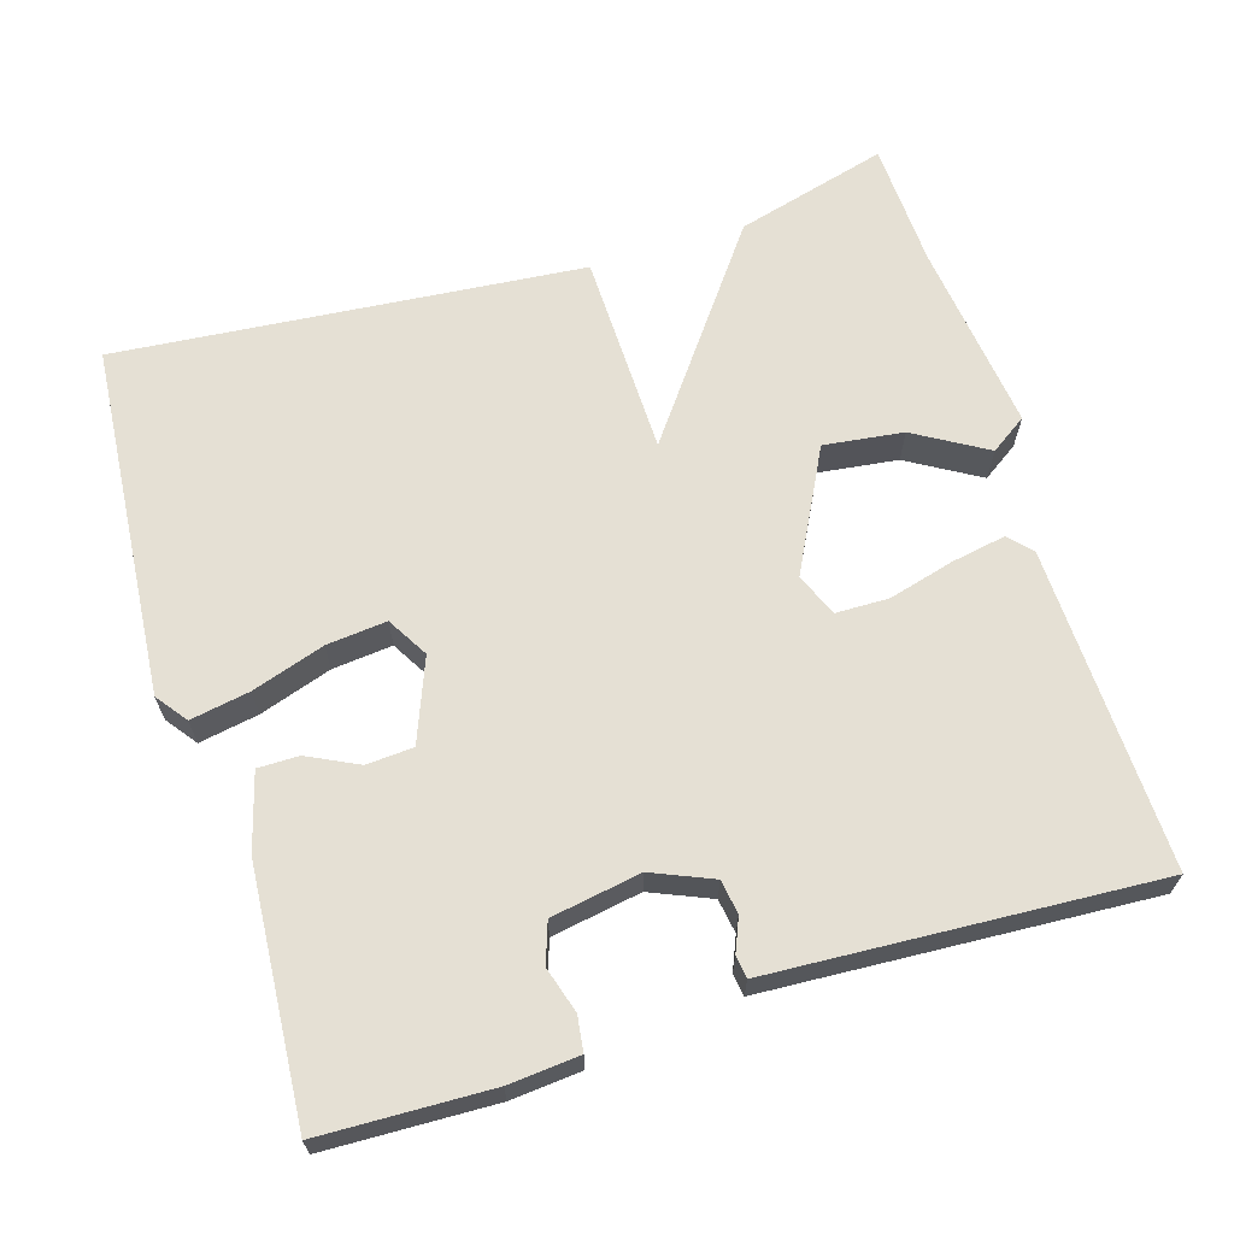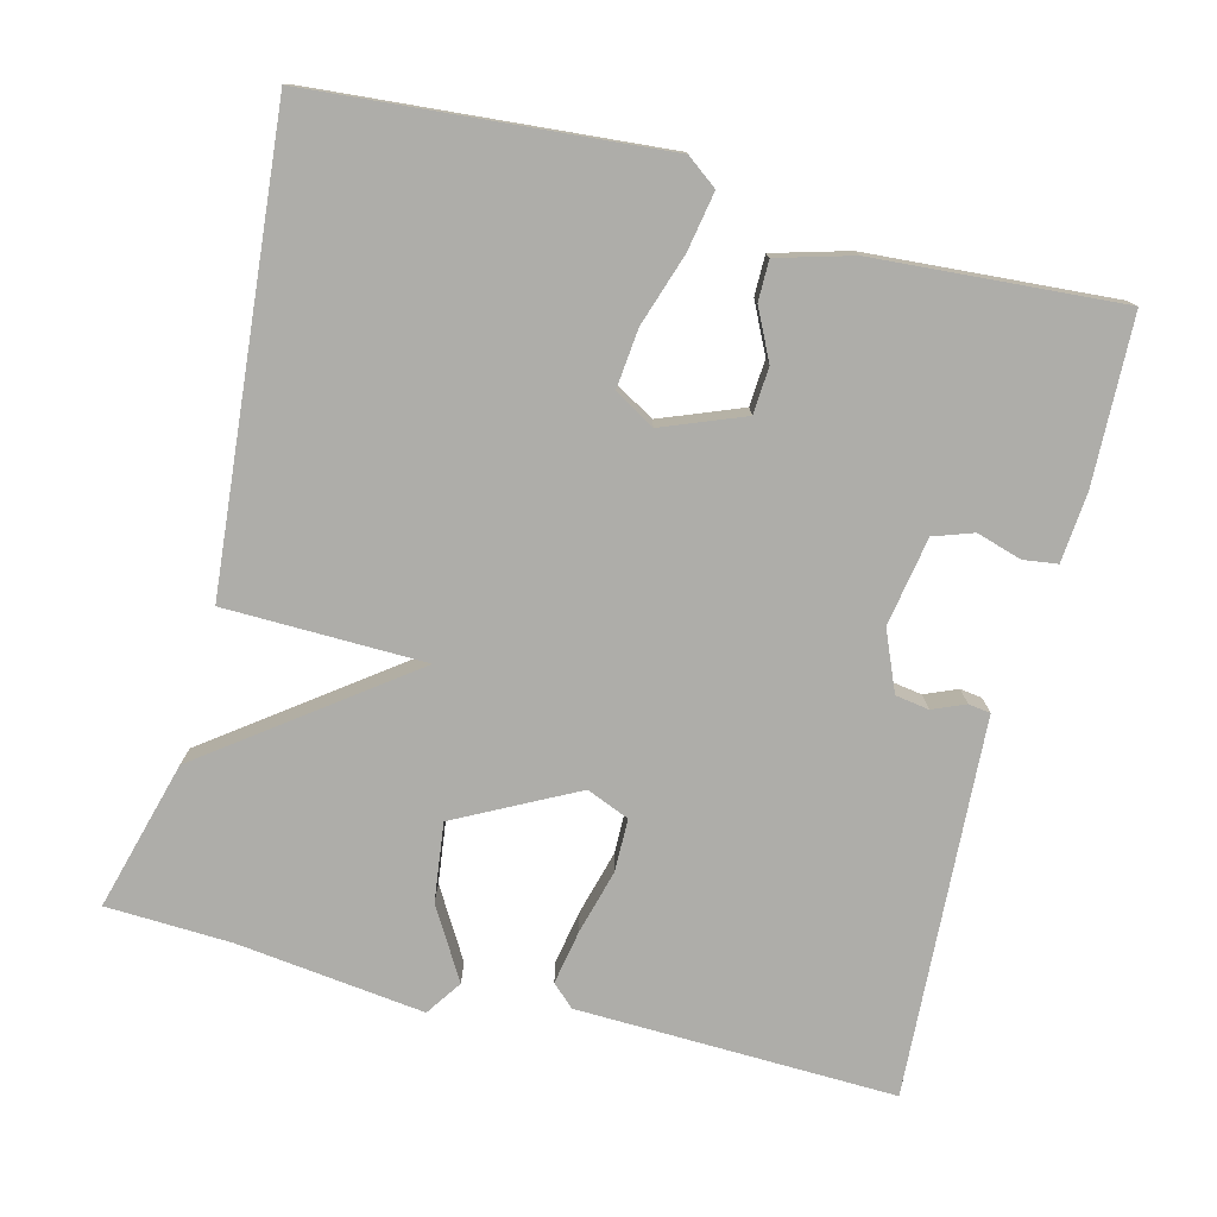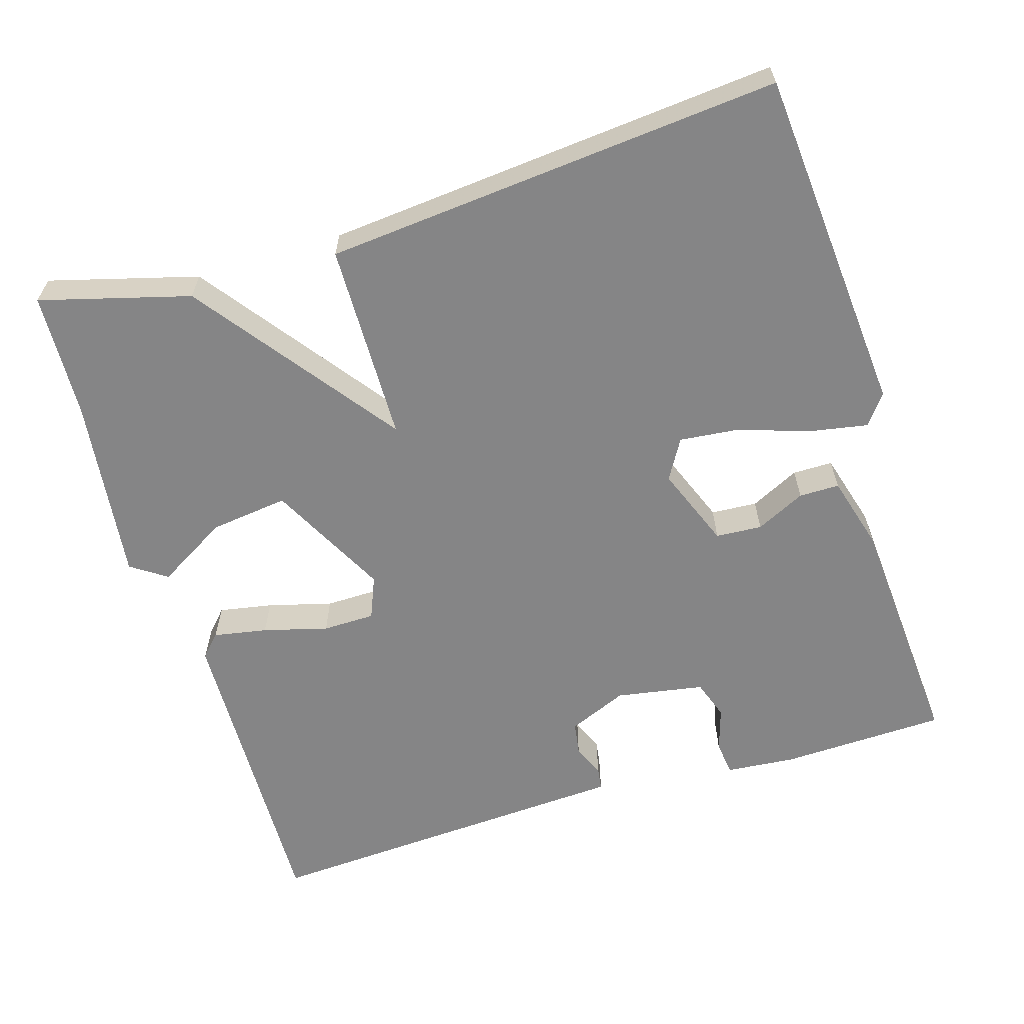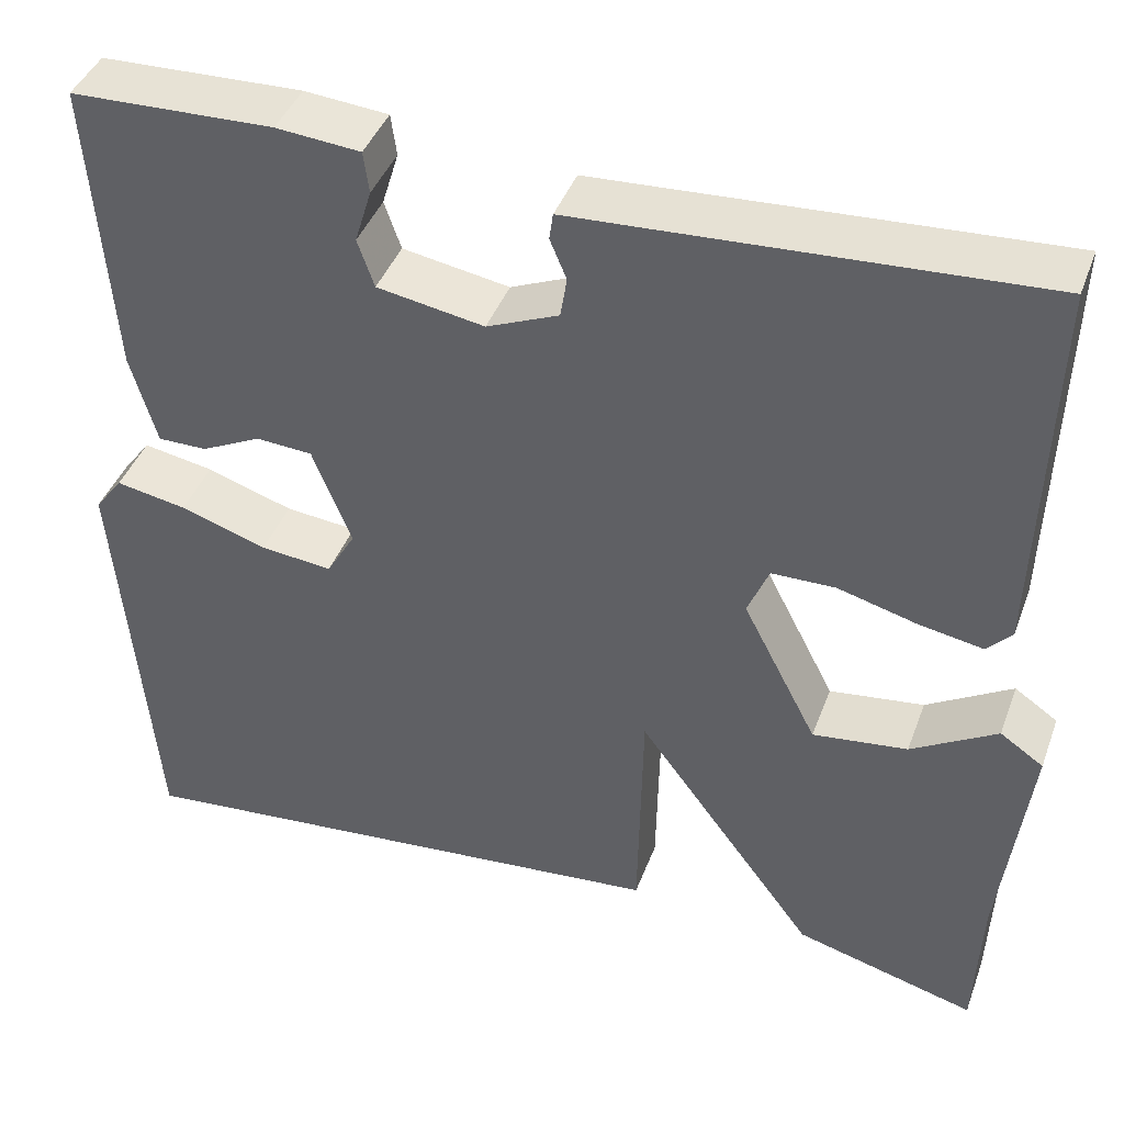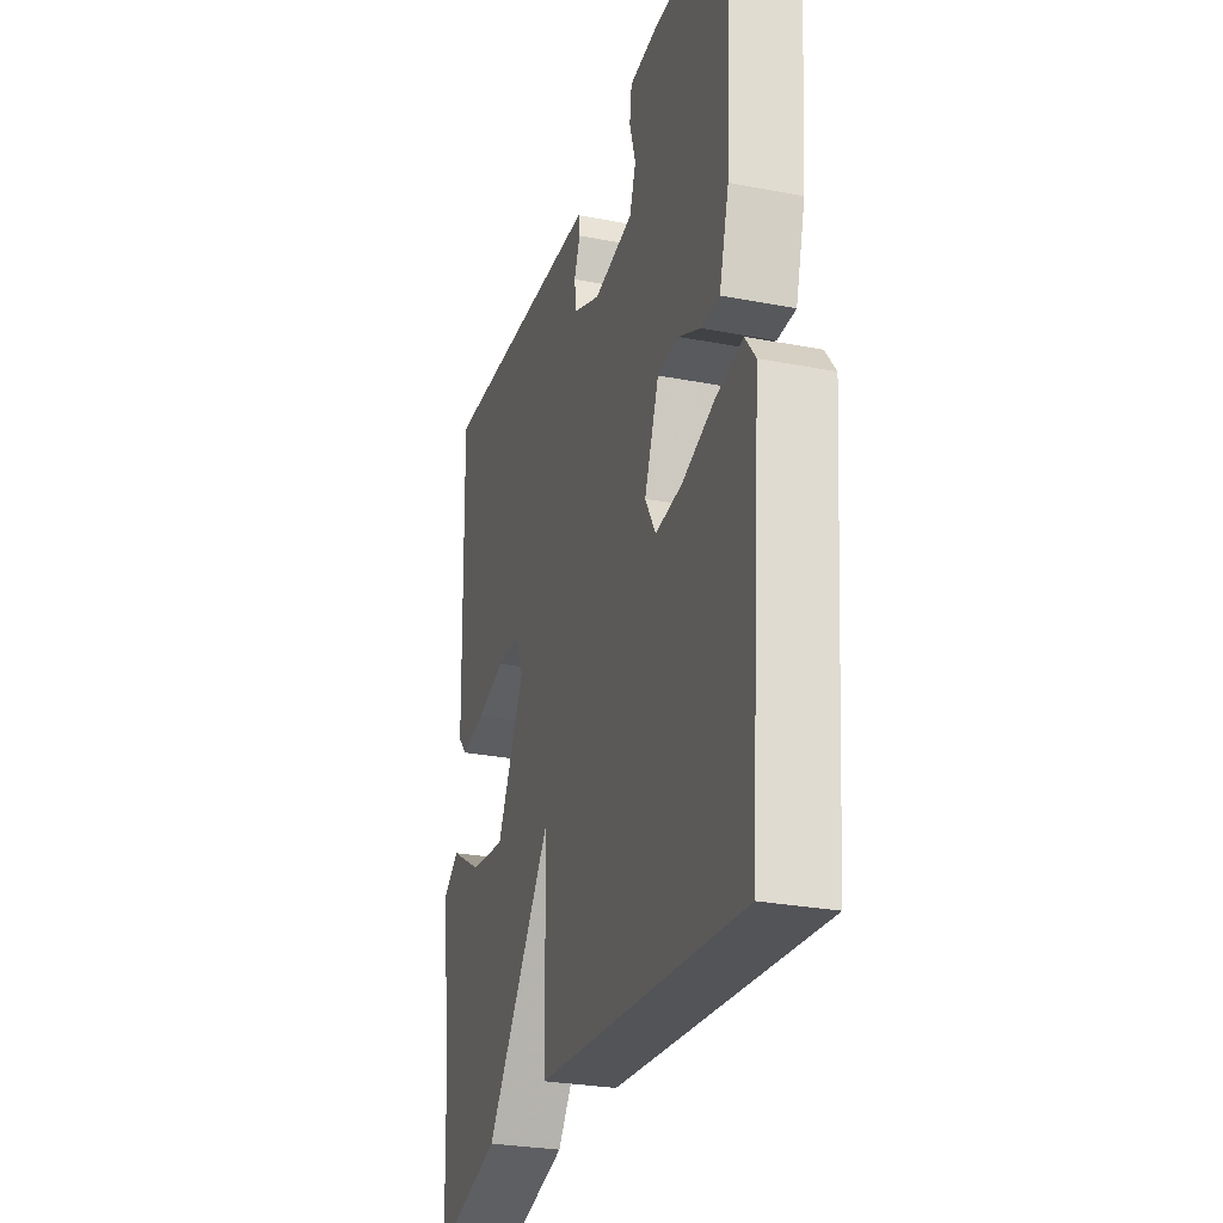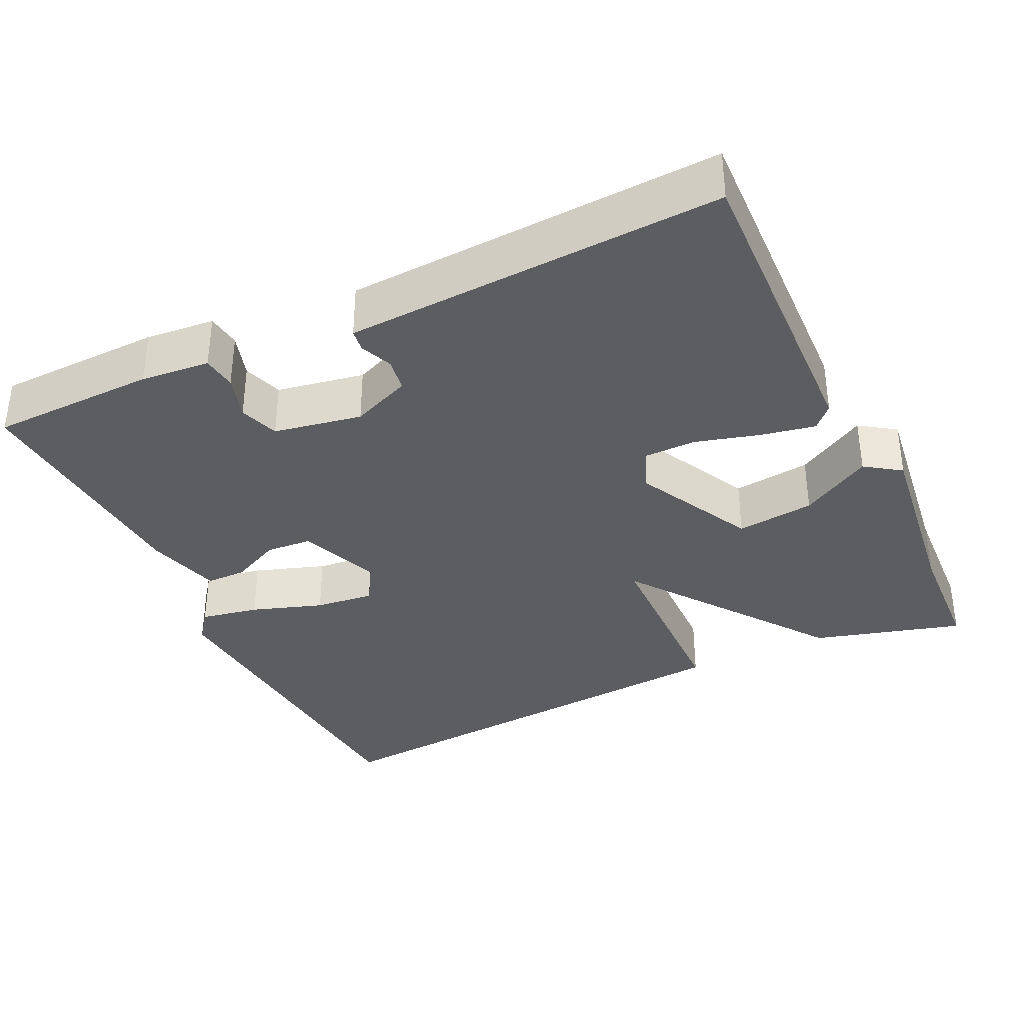
<metadata>
{"format":"obj","ext":"obj","renderer":"f3d","projection":"perspective","resolution":1024,"background":"white","views":[{"elev":65.5,"azim":-17.1,"up":"+Y"},{"elev":-77.1,"azim":-104.3,"up":"+Y"},{"elev":-61.9,"azim":-163.0,"up":"+Y"},{"elev":41.7,"azim":19.5,"up":"+Z"},{"elev":-27.8,"azim":-106.4,"up":"+Z"},{"elev":-35.7,"azim":25.1,"up":"+Y"}]}
</metadata>
<code>
v -0.5 0.07 -0.5
v -0.538 0.07 -0.041
v -0.508 0.07 -0.001
v -0.431 0.07 -0.015
v -0.337 0.07 -0.046
v -0.259 0.07 -0.054
v -0.228 0.07 -0.001
v -0.27 0.07 0.106
v -0.331 0.07 0.11
v -0.396 0.07 0.078
v -0.449 0.07 0.078
v -0.477 0.07 0.177
v -0.5 0.07 0.5
v -0.281 0.07 0.507
v -0.19 0.07 0.499
v -0.184 0.07 0.454
v -0.202 0.07 0.395
v -0.184 0.07 0.343
v -0.068 0.07 0.323
v 0.01 0.07 0.356
v 0.017 0.07 0.4
v -0.001 0.07 0.443
v 0.003 0.07 0.472
v 0.077 0.07 0.476
v 0.5 0.07 0.5
v 0.488 0.07 0.082
v 0.461 0.07 0.053
v 0.39 0.07 0.066
v 0.305 0.07 0.089
v 0.236 0.07 0.088
v 0.213 0.07 0.032
v 0.294 0.07 -0.125
v 0.397 0.07 -0.112
v 0.49 0.07 -0.057
v 0.537 0.07 -0.089
v 0.507 0.07 -0.336
v 0.5 0.07 -0.5
v 0.303 0.07 -0.446
v 0.108 0.07 -0.183
v 0.103 0.07 -0.446
v -0.5 0 -0.5
v -0.538 0 -0.041
v -0.508 0 -0.001
v -0.431 0 -0.015
v -0.337 0 -0.046
v -0.259 0 -0.054
v -0.228 0 -0.001
v -0.27 0 0.106
v -0.331 0 0.11
v -0.396 0 0.078
v -0.449 0 0.078
v -0.477 0 0.177
v -0.5 0 0.5
v -0.281 0 0.507
v -0.19 0 0.499
v -0.184 0 0.454
v -0.202 0 0.395
v -0.184 0 0.343
v -0.068 0 0.323
v 0.01 0 0.356
v 0.017 0 0.4
v -0.001 0 0.443
v 0.003 0 0.472
v 0.077 0 0.476
v 0.5 0 0.5
v 0.488 0 0.082
v 0.461 0 0.053
v 0.39 0 0.066
v 0.305 0 0.089
v 0.236 0 0.088
v 0.213 0 0.032
v 0.294 0 -0.125
v 0.397 0 -0.112
v 0.49 0 -0.057
v 0.537 0 -0.089
v 0.507 0 -0.336
v 0.5 0 -0.5
v 0.303 0 -0.446
v 0.108 0 -0.183
v 0.103 0 -0.446
f 1 2 3
f 40 1 3
f 39 40 3
f 36 37 38 39
f 35 36 39
f 33 34 35
f 33 35 39
f 32 33 39
f 31 32 39
f 30 31 39
f 27 28 29
f 26 27 29
f 25 26 29
f 24 25 29
f 24 29 30
f 23 24 30
f 22 23 30
f 21 22 30
f 20 21 30 39
f 15 16 17
f 14 15 17
f 13 14 17
f 12 13 17
f 11 12 17
f 10 11 17
f 9 10 17
f 8 9 17 18
f 7 8 18 19
f 3 4 5
f 39 3 5
f 39 5 6
f 7 19 20 39
f 6 7 39
f 43 42 41
f 43 41 80
f 43 80 79
f 79 78 77 76
f 79 76 75
f 75 74 73
f 79 75 73
f 79 73 72
f 79 72 71
f 79 71 70
f 69 68 67
f 69 67 66
f 69 66 65
f 69 65 64
f 70 69 64
f 70 64 63
f 70 63 62
f 70 62 61
f 79 70 61 60
f 57 56 55
f 57 55 54
f 57 54 53
f 57 53 52
f 57 52 51
f 57 51 50
f 57 50 49
f 58 57 49 48
f 59 58 48 47
f 45 44 43
f 45 43 79
f 46 45 79
f 79 60 59 47
f 79 47 46
f 1 41 42 2
f 2 42 43 3
f 3 43 44 4
f 4 44 45 5
f 5 45 46 6
f 6 46 47 7
f 7 47 48 8
f 8 48 49 9
f 9 49 50 10
f 10 50 51 11
f 11 51 52 12
f 12 52 53 13
f 13 53 54 14
f 14 54 55 15
f 15 55 56 16
f 16 56 57 17
f 17 57 58 18
f 18 58 59 19
f 19 59 60 20
f 20 60 61 21
f 21 61 62 22
f 22 62 63 23
f 23 63 64 24
f 24 64 65 25
f 25 65 66 26
f 26 66 67 27
f 27 67 68 28
f 28 68 69 29
f 29 69 70 30
f 30 70 71 31
f 31 71 72 32
f 32 72 73 33
f 33 73 74 34
f 34 74 75 35
f 35 75 76 36
f 36 76 77 37
f 37 77 78 38
f 38 78 79 39
f 39 79 80 40
f 40 80 41 1

</code>
